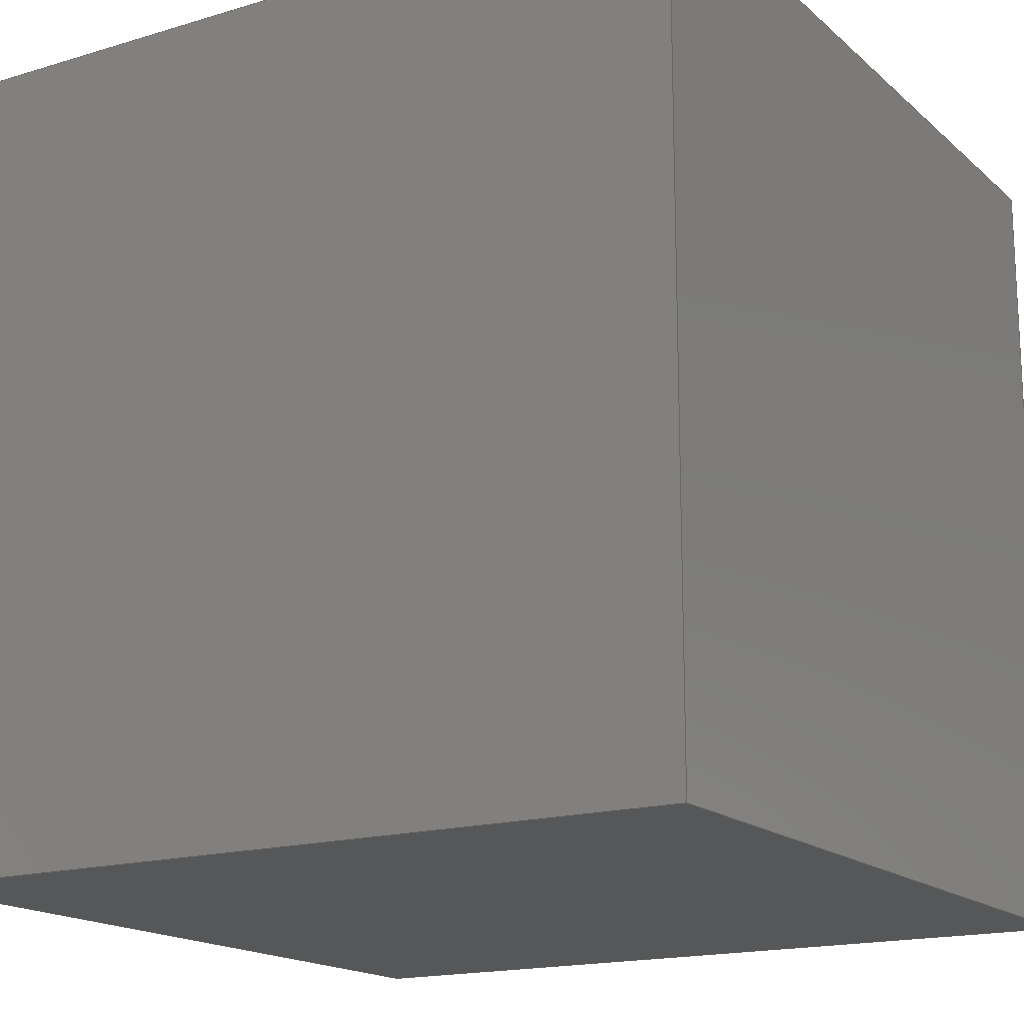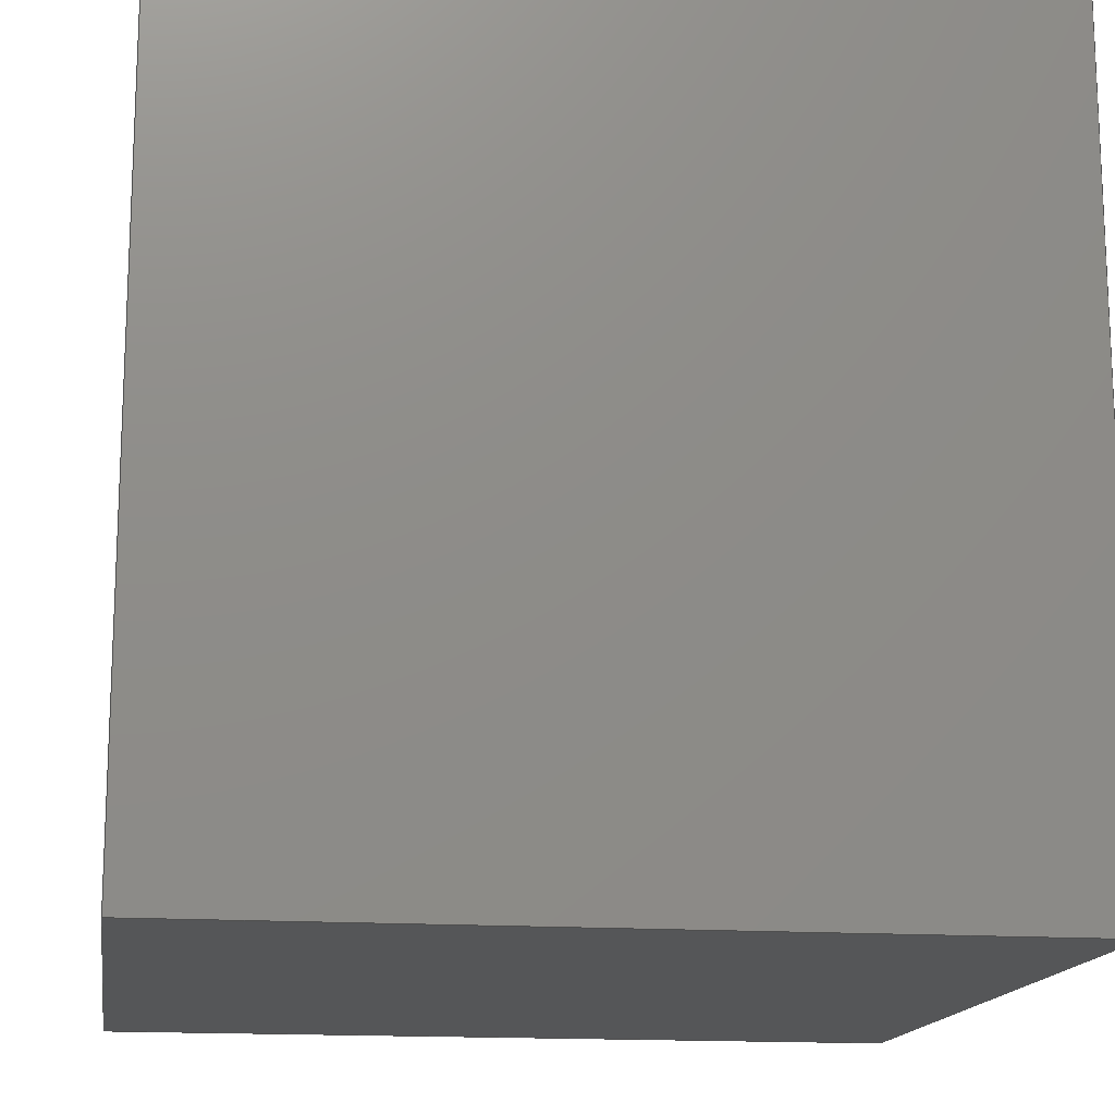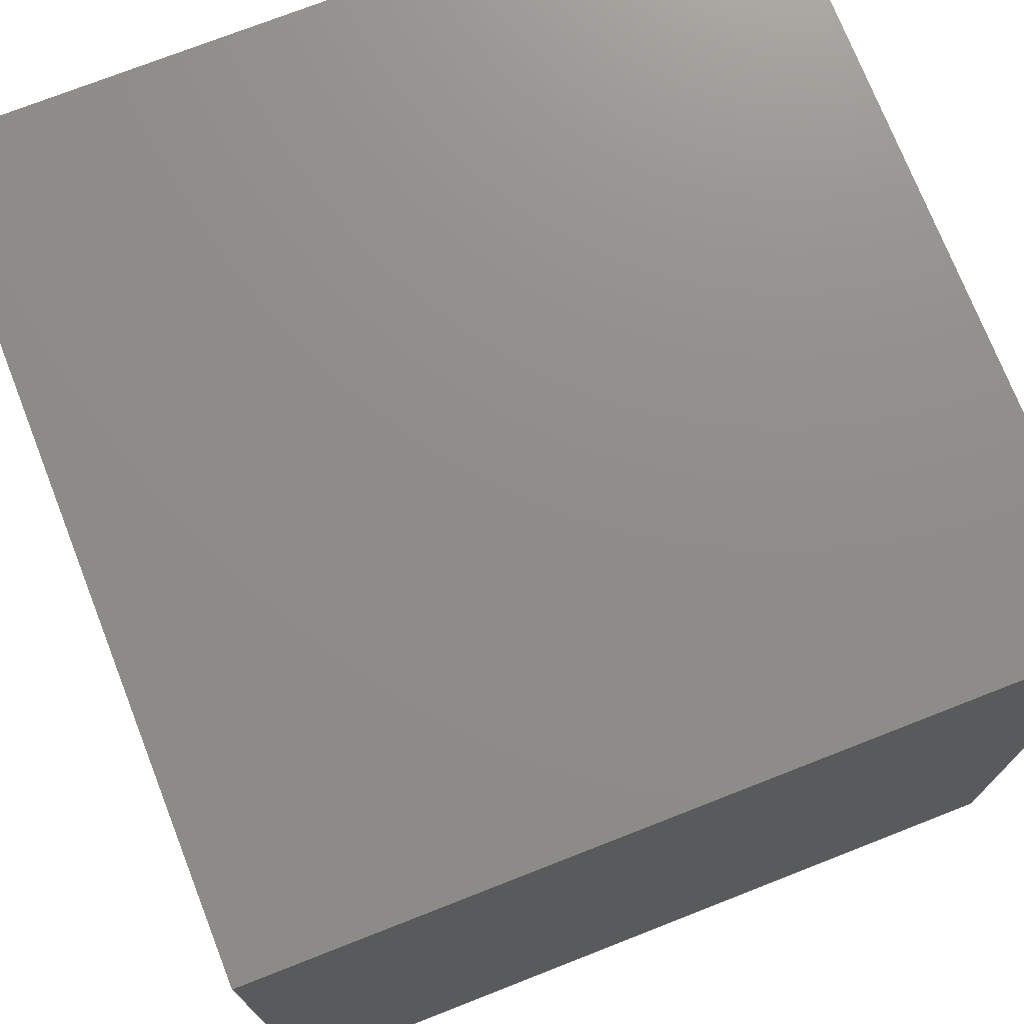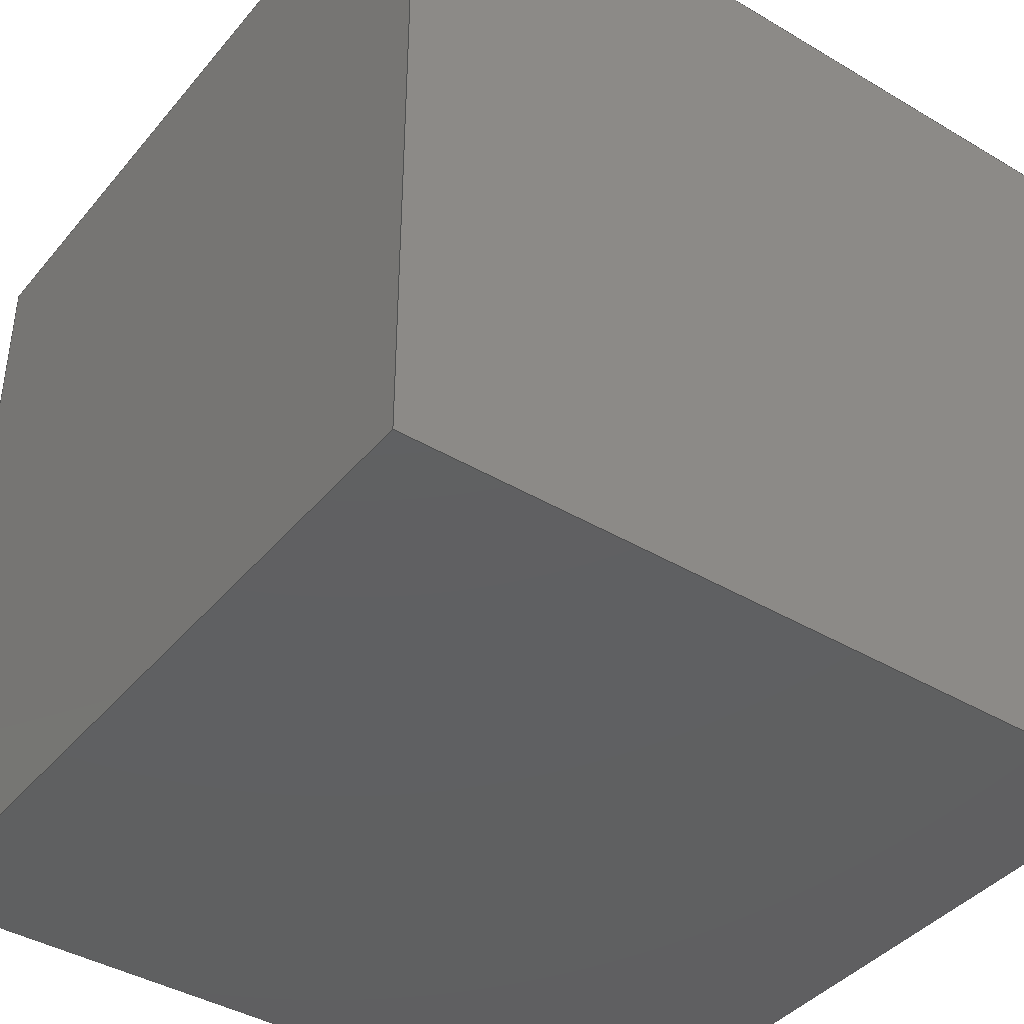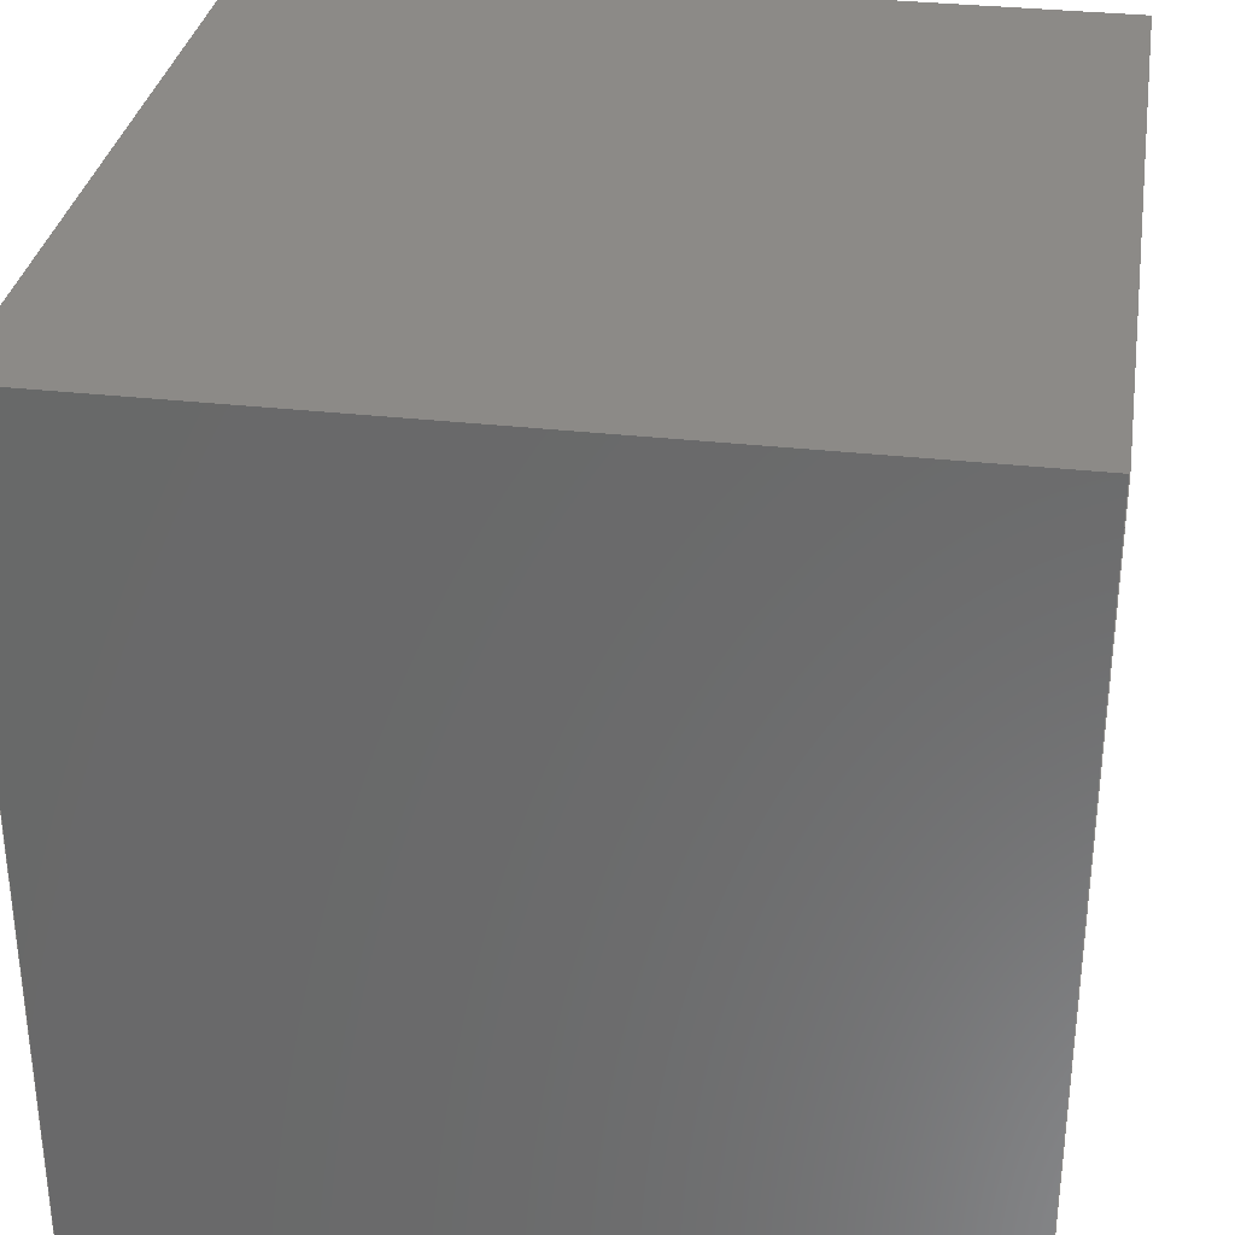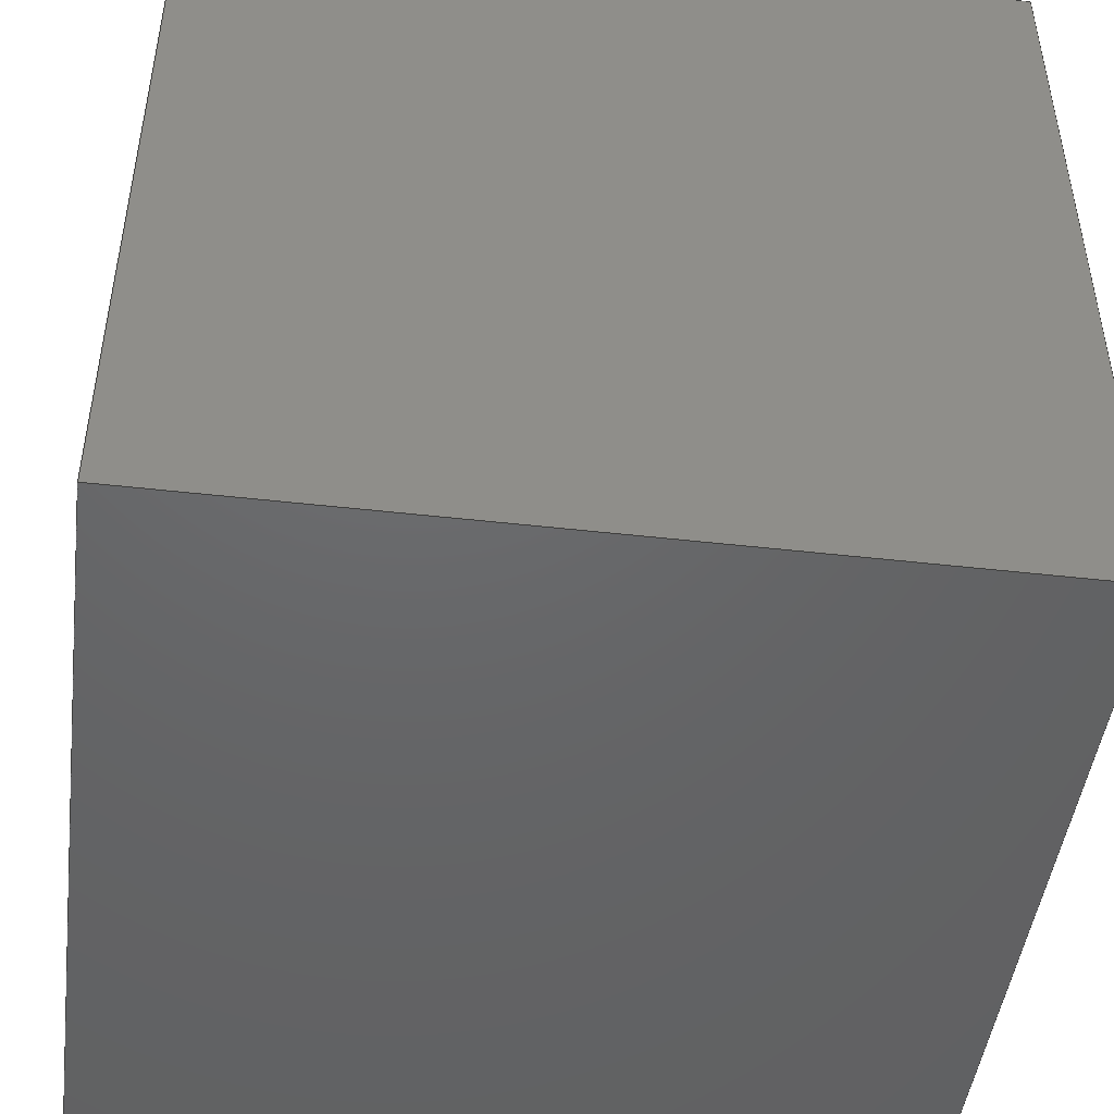
<metadata>
{"format":"iges","ext":"iges","renderer":"f3d","projection":"perspective","resolution":1024,"background":"white","views":[{"elev":-16.9,"azim":31.3,"up":"+Z"},{"elev":-15.3,"azim":81.5,"up":"+Y"},{"elev":73.8,"azim":-21.4,"up":"+Z"},{"elev":-40.8,"azim":-125.9,"up":"+Y"},{"elev":32.3,"azim":99.0,"up":"+Z"},{"elev":-46.9,"azim":82.6,"up":"+Z"}]}
</metadata>
<code>

,,31HOpen CASCADE IGES processor 7.3,13HFilename.iges,
16HOpen CASCADE 7.3,31HOpen CASCADE IGES processor 7.3,32,308,15,308,15,
,1,2,2HMM,1,0.01,15H2.02e+07,1e-07,10,,,11,0,
15H2.02e+07,;
     402       1       0       0       0       0       0       000000000
     402       0       0       1       1                               0
     144       2       0       0       0       0       0       000020000
     144       0       0       1       0                               0
     108       3       0       0       0       0       0       000010000
     108       0       0       1       0                               0
     142       4       0       0       0       0       0       000010500
     142       0       0       1       0                               0
     102       5       0       0       0       0       0       000010000
     102       0       0       1       0                               0
     110       6       0       0       0       0       0       000010000
     110       0       0       1       0                               0
     110       7       0       0       0       0       0       000010000
     110       0       0       1       0                               0
     110       8       0       0       0       0       0       000010000
     110       0       0       1       0                               0
     110       9       0       0       0       0       0       000010000
     110       0       0       1       0                               0
     144      10       0       0       0       0       0       000020000
     144       0       0       1       0                               0
     108      11       0       0       0       0       0       000010000
     108       0       0       1       0                               0
     142      12       0       0       0       0       0       000010500
     142       0       0       1       0                               0
     102      13       0       0       0       0       0       000010000
     102       0       0       1       0                               0
     110      14       0       0       0       0       0       000010000
     110       0       0       1       0                               0
     110      15       0       0       0       0       0       000010000
     110       0       0       1       0                               0
     110      16       0       0       0       0       0       000010000
     110       0       0       1       0                               0
     110      17       0       0       0       0       0       000010000
     110       0       0       1       0                               0
     144      18       0       0       0       0       0       000020000
     144       0       0       1       0                               0
     108      19       0       0       0       0       0       000010000
     108       0       0       1       0                               0
     142      20       0       0       0       0       0       000010500
     142       0       0       1       0                               0
     102      21       0       0       0       0       0       000010000
     102       0       0       1       0                               0
     110      22       0       0       0       0       0       000010000
     110       0       0       1       0                               0
     110      23       0       0       0       0       0       000010000
     110       0       0       1       0                               0
     110      24       0       0       0       0       0       000010000
     110       0       0       1       0                               0
     110      25       0       0       0       0       0       000010000
     110       0       0       1       0                               0
     144      26       0       0       0       0       0       000020000
     144       0       0       1       0                               0
     108      27       0       0       0       0       0       000010000
     108       0       0       1       0                               0
     142      28       0       0       0       0       0       000010500
     142       0       0       1       0                               0
     102      29       0       0       0       0       0       000010000
     102       0       0       1       0                               0
     110      30       0       0       0       0       0       000010000
     110       0       0       1       0                               0
     110      31       0       0       0       0       0       000010000
     110       0       0       1       0                               0
     110      32       0       0       0       0       0       000010000
     110       0       0       1       0                               0
     110      33       0       0       0       0       0       000010000
     110       0       0       1       0                               0
     144      34       0       0       0       0       0       000020000
     144       0       0       1       0                               0
     108      35       0       0       0       0       0       000010000
     108       0       0       1       0                               0
     142      36       0       0       0       0       0       000010500
     142       0       0       1       0                               0
     102      37       0       0       0       0       0       000010000
     102       0       0       1       0                               0
     110      38       0       0       0       0       0       000010000
     110       0       0       1       0                               0
     110      39       0       0       0       0       0       000010000
     110       0       0       1       0                               0
     110      40       0       0       0       0       0       000010000
     110       0       0       1       0                               0
     110      41       0       0       0       0       0       000010000
     110       0       0       1       0                               0
     144      42       0       0       0       0       0       000020000
     144       0       0       1       0                               0
     108      43       0       0       0       0       0       000010000
     108       0       0       1       0                               0
     142      44       0       0       0       0       0       000010500
     142       0       0       1       0                               0
     102      45       0       0       0       0       0       000010000
     102       0       0       1       0                               0
     110      46       0       0       0       0       0       000010000
     110       0       0       1       0                               0
     110      47       0       0       0       0       0       000010000
     110       0       0       1       0                               0
     110      48       0       0       0       0       0       000010000
     110       0       0       1       0                               0
     110      49       0       0       0       0       0       000010000
     110       0       0       1       0                               0
402,6,3,19,35,51,67,83;                                          0000001
144,5,1,0,7;                                                     0000003
108,-1,-0,-0,-0,0,0,0,0,0;                               0000005
142,0,5,0,9,2;                                                   0000007
102,4,11,13,15,17;                                               0000009
110,0,10,0,0,0,0;                                          0000011
110,0,0,0,0,0,10;                                          0000013
110,0,0,10,0,10,10;                                        0000015
110,0,10,10,0,10,0;                                        0000017
144,21,1,0,23;                                                   0000019
108,1,0,0,10,0,10,0,0,0;                                 0000021
142,0,21,0,25,2;                                                 0000023
102,4,27,29,31,33;                                               0000025
110,10,0,10,10,0,0;                                        0000027
110,10,0,0,10,10,0;                                        0000029
110,10,10,0,10,10,10;                                      0000031
110,10,10,10,10,0,10;                                      0000033
144,37,1,0,39;                                                   0000035
108,-0,-1,-0,-0,0,0,0,0,0;                               0000037
142,0,37,0,41,2;                                                 0000039
102,4,43,45,47,49;                                               0000041
110,0,0,10,0,0,0;                                          0000043
110,0,0,0,10,0,0;                                          0000045
110,10,0,0,10,0,10;                                        0000047
110,10,0,10,0,0,10;                                        0000049
144,53,1,0,55;                                                   0000051
108,0,1,0,10,0,0,10,0,0;                                 0000053
142,0,53,0,57,2;                                                 0000055
102,4,59,61,63,65;                                               0000057
110,10,10,0,0,10,0;                                        0000059
110,0,10,0,0,10,10;                                        0000061
110,0,10,10,10,10,10;                                      0000063
110,10,10,10,10,10,0;                                      0000065
144,69,1,0,71;                                                   0000067
108,-0,-0,-1,-0,0,0,0,0,0;                               0000069
142,0,69,0,73,2;                                                 0000071
102,4,75,77,79,81;                                               0000073
110,10,0,0,0,0,0;                                          0000075
110,0,0,0,0,10,0;                                          0000077
110,0,10,0,10,10,0;                                        0000079
110,10,10,0,10,0,0;                                        0000081
144,85,1,0,87;                                                   0000083
108,0,0,1,10,0,0,0,10,0;                                 0000085
142,0,85,0,89,2;                                                 0000087
102,4,91,93,95,97;                                               0000089
110,0,10,10,0,0,10;                                        0000091
110,0,0,10,10,0,10;                                        0000093
110,10,0,10,10,10,10;                                      0000095
110,10,10,10,0,10,10;                                      0000097
S      1G      4D     98P     49
</code>
